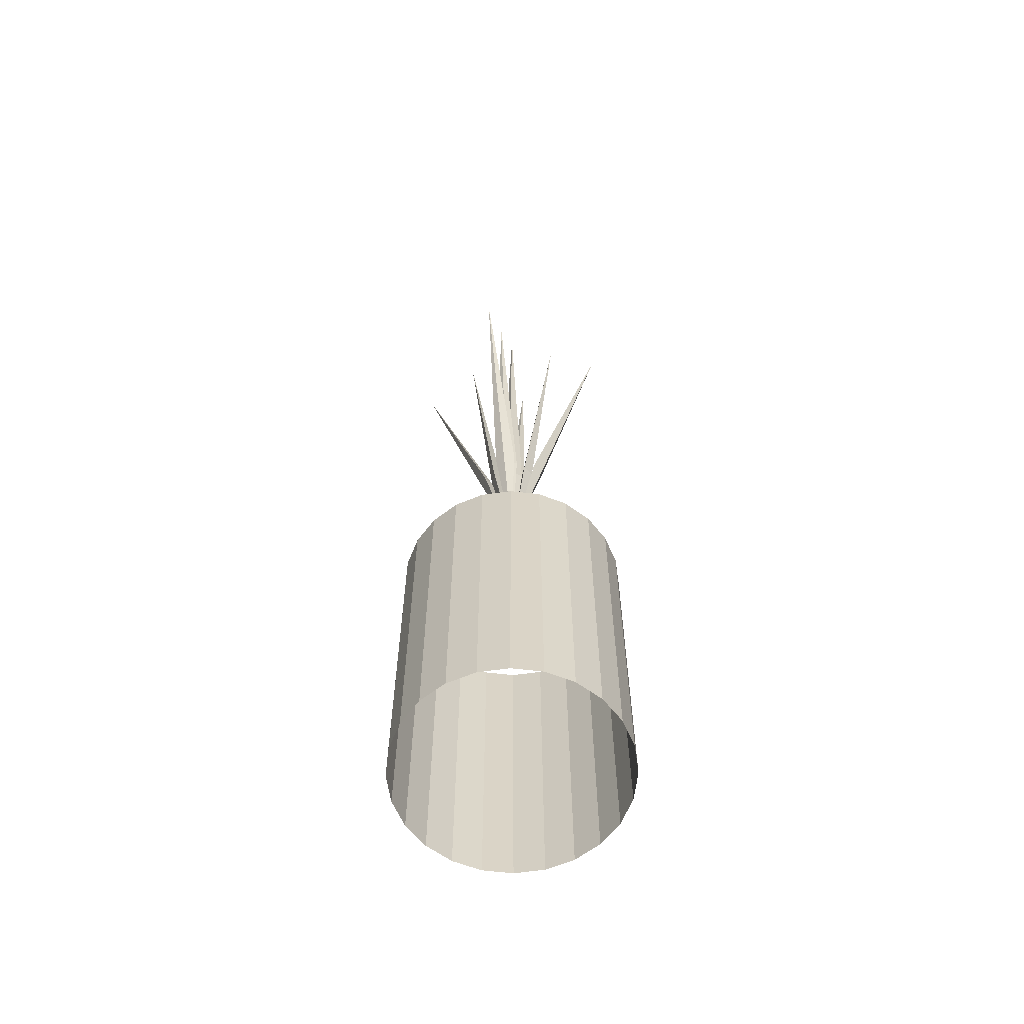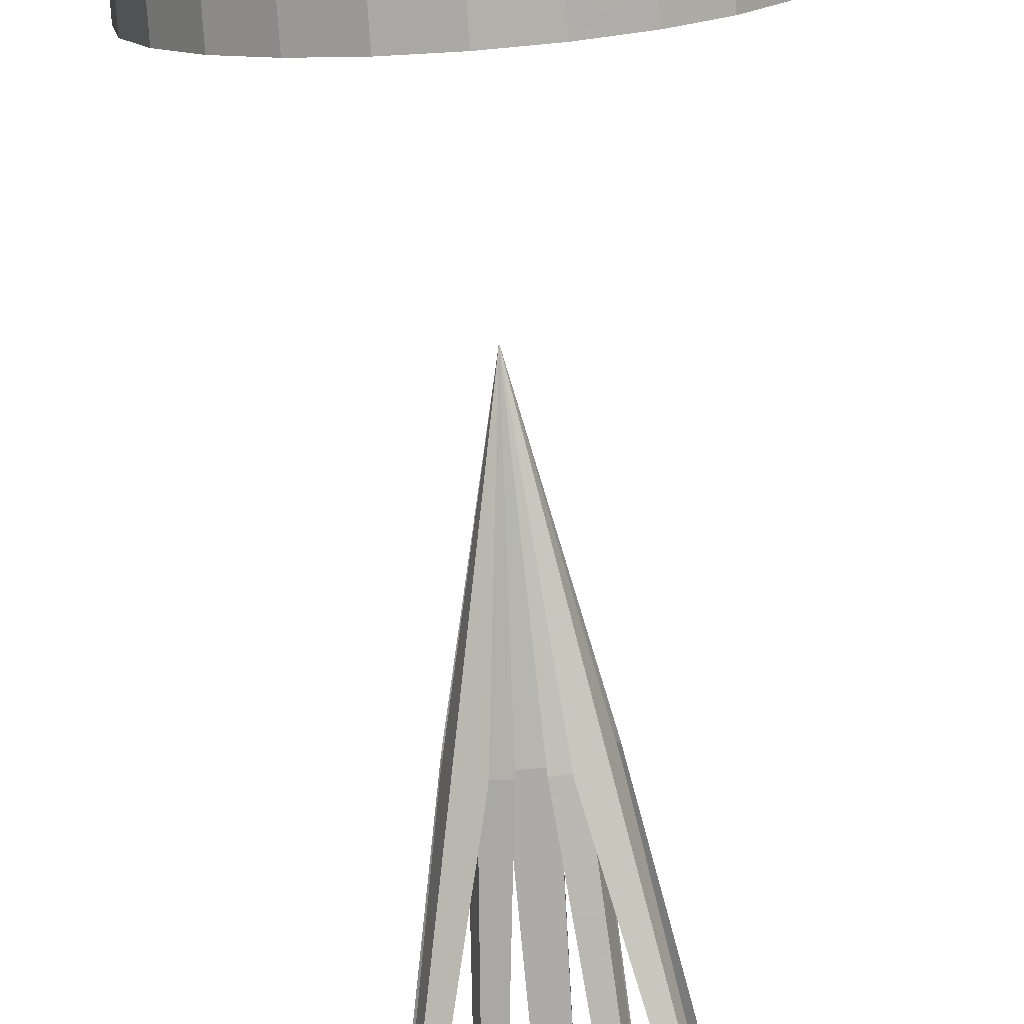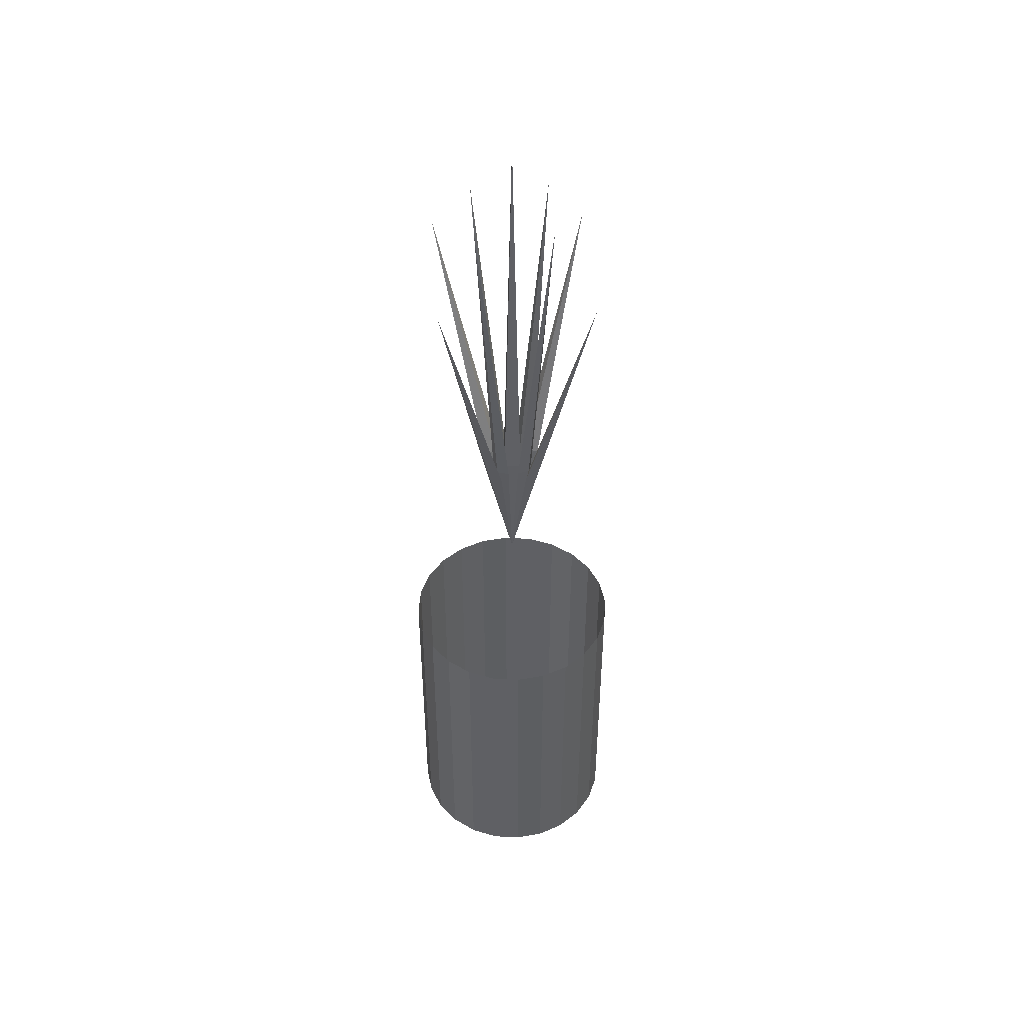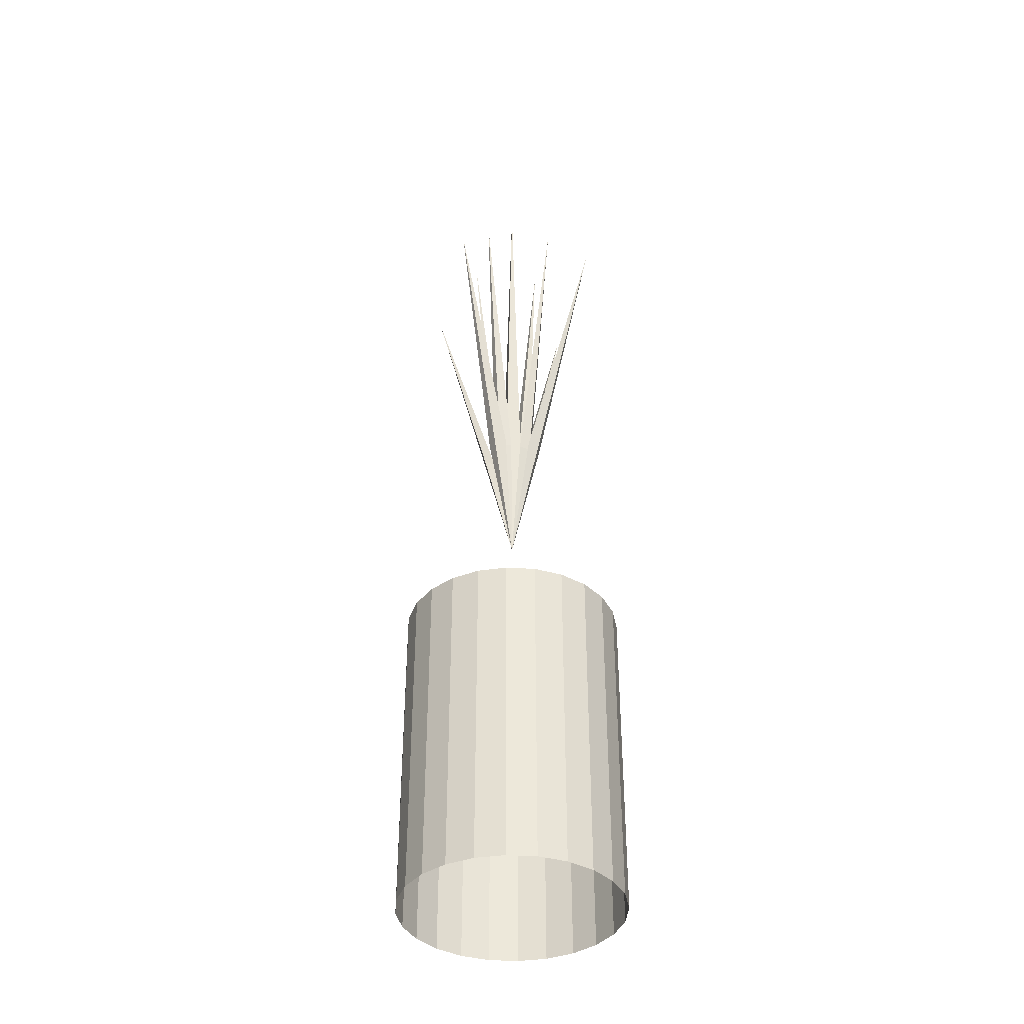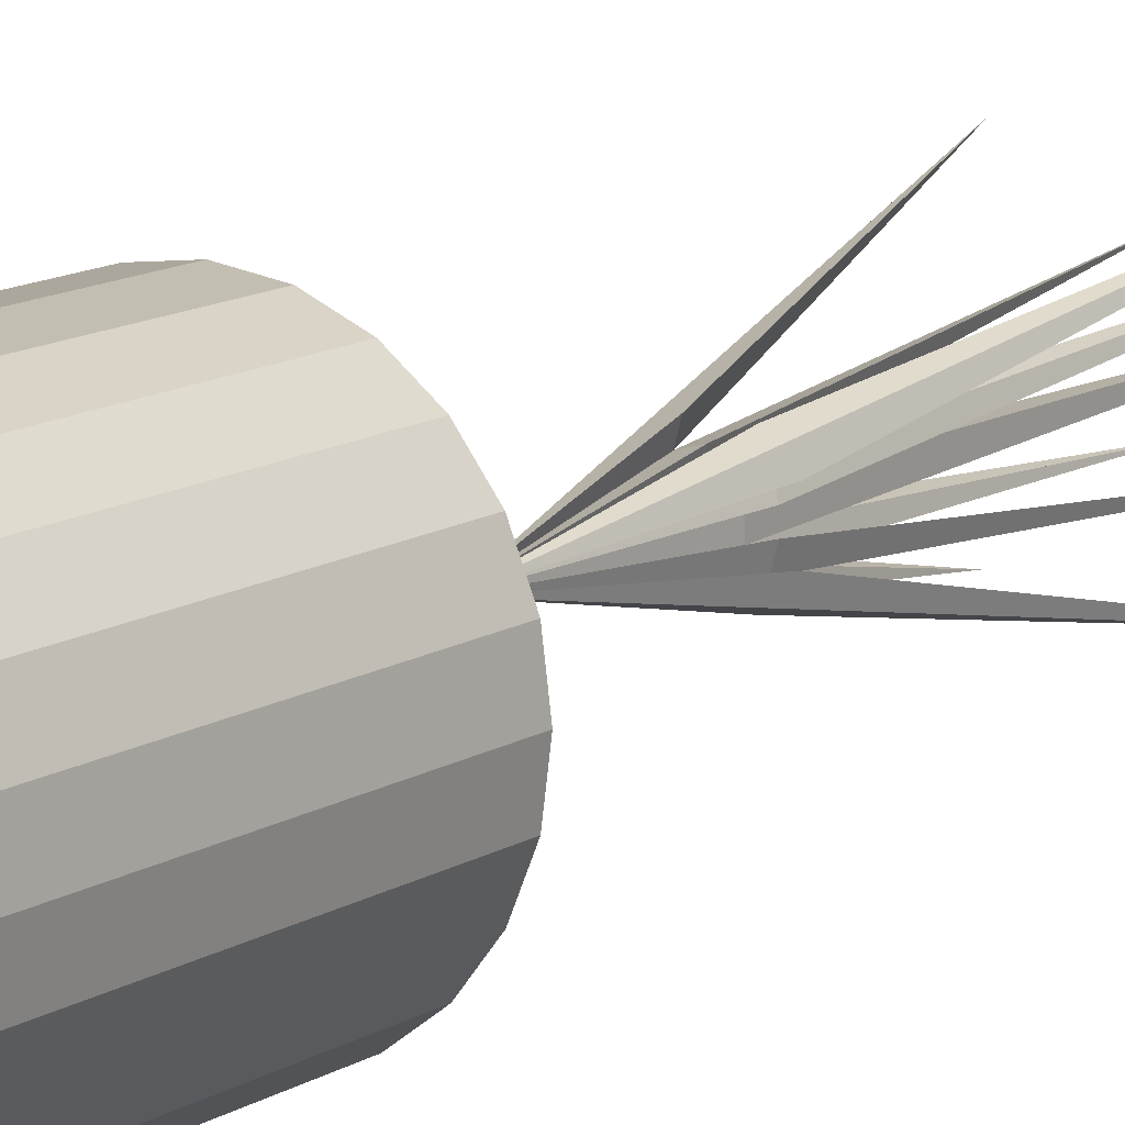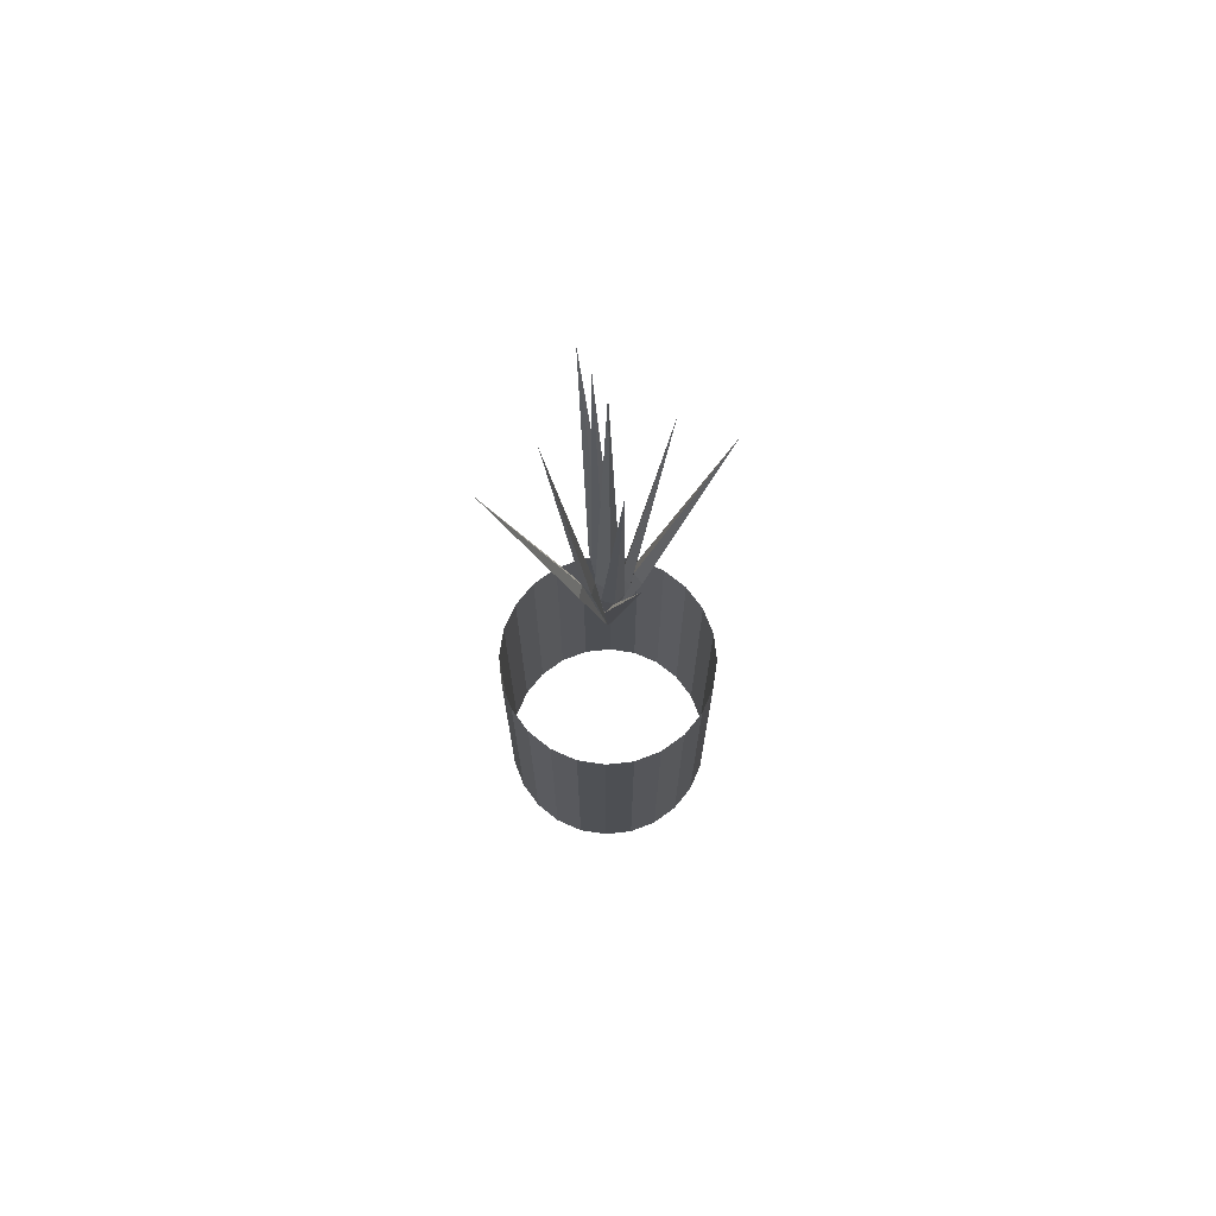
<metadata>
{"format":"obj","ext":"obj","renderer":"f3d","projection":"perspective","resolution":1024,"background":"white","views":[{"elev":-61.7,"azim":-119.3,"up":"+Z"},{"elev":-77.5,"azim":-175.7,"up":"+Y"},{"elev":46.3,"azim":176.2,"up":"+Z"},{"elev":-38.9,"azim":-102.0,"up":"+Z"},{"elev":12.6,"azim":-144.8,"up":"+Y"},{"elev":71.5,"azim":-58.7,"up":"+Z"}]}
</metadata>
<code>
g
v -0.02321 -0.02321 0.1231
v -0.07071 -0.07071 0.375
v -0.01239 -0.02654 0.1241
v -0.02654 -0.01239 0.1241
v -0.01571 -0.01571 0.125
v 0 0 0
v -0.004714 -0.01886 0.125
v -0.007857 -0.007857 0.125
v -0.01886 -0.004714 0.125
v -0.03536 -0.03536 0.4375
v -0.01886 0.004714 0.125
v -0.01571 0.01571 0.125
v -0.004714 0.01886 0.125
v -0.007857 0.007857 0.125
v -0.02654 0.01239 0.1241
v -0.02321 0.02321 0.1231
v -0.03536 0.03536 0.4375
v -0.07071 0.07071 0.375
v -0.01239 0.02654 0.1241
v 0.03536 -0.03536 0.4375
v 0.007857 -0.007857 0.125
v 0.01886 -0.004714 0.125
v 0.02654 -0.01239 0.1241
v 0.07071 -0.07071 0.375
v 0.01571 -0.01571 0.125
v 0.004714 -0.01886 0.125
v 0.01239 -0.02654 0.1241
v 0.02321 -0.02321 0.1231
v 0.02321 0.02321 0.1231
v 0.07071 0.07071 0.375
v 0.01239 0.02654 0.1241
v 0.02654 0.01239 0.1241
v 0.01571 0.01571 0.125
v 0.004714 0.01886 0.125
v 0.007857 0.007857 0.125
v 0.03536 0.03536 0.4375
v 0.01886 0.004714 0.125
v -0.01946 -0.01946 0.1241
v -0.01179 0.01179 0.125
v -0.01946 0.01946 0.1241
v 0.01946 -0.01946 0.1241
v 0.01179 -0.01179 0.125
v -0.01179 -0.01179 0.125
v 0.01946 0.01946 0.1241
v 0.01179 0.01179 0.125
v 0 0 0.5
v -0.02663 0.0994 -0.1
v -0.02663 0.0994 -0.4
v 6.607e-06 0.1029 -0.1
v 6.607e-06 0.1029 -0.4
v -0.05144 0.08912 -0.1
v -0.05144 0.08912 -0.4
v -0.07276 0.07277 -0.1
v -0.07276 0.07277 -0.4
v -0.08911 0.05146 -0.1
v -0.08911 0.05146 -0.4
v -0.09939 0.02664 -0.1
v -0.09939 0.02664 -0.4
v -0.1029 6.607e-06 -0.1
v -0.1029 6.607e-06 -0.4
v -0.0994 -0.02663 -0.1
v -0.0994 -0.02663 -0.4
v -0.08912 -0.05144 -0.1
v -0.08912 -0.05144 -0.4
v -0.07277 -0.07276 -0.1
v -0.07277 -0.07276 -0.4
v -0.05146 -0.08911 -0.1
v -0.05146 -0.08911 -0.4
v -0.02664 -0.09939 -0.1
v -0.02664 -0.09939 -0.4
v -6.607e-06 -0.1029 -0.1
v -6.607e-06 -0.1029 -0.4
v 0.02663 -0.0994 -0.1
v 0.02663 -0.0994 -0.4
v 0.05144 -0.08912 -0.1
v 0.05144 -0.08912 -0.4
v 0.07276 -0.07277 -0.1
v 0.07276 -0.07277 -0.4
v 0.08911 -0.05146 -0.1
v 0.08911 -0.05146 -0.4
v 0.09939 -0.02664 -0.1
v 0.09939 -0.02664 -0.4
v 0.1029 -6.607e-06 -0.1
v 0.1029 -6.607e-06 -0.4
v 0.0994 0.02663 -0.1
v 0.0994 0.02663 -0.4
v 0.08912 0.05144 -0.1
v 0.08912 0.05144 -0.4
v 0.07277 0.07276 -0.1
v 0.07277 0.07276 -0.4
v 0.05146 0.08911 -0.1
v 0.05146 0.08911 -0.4
v 0.02664 0.09939 -0.1
v 0.02664 0.09939 -0.4
f 2 3 1
f 2 4 5
f 6 4 1
f 5 7 6
f 4 5 6
f 6 8 9
f 10 8 9
f 12 11 6
f 1 4 2
f 13 12 6
f 6 14 13
f 16 15 6
f 12 11 17
f 17 14 11
f 12 15 6
f 17 14 13
f 17 12 13
f 15 16 18
f 6 19 12
f 11 14 6
f 19 16 6
f 18 19 12
f 18 16 19
f 20 21 22
f 24 25 23
f 25 26 20
f 21 26 6
f 6 27 25
f 27 28 6
f 24 27 25
f 28 27 24
f 26 25 6
f 20 21 26
f 28 23 6
f 25 22 6
f 22 21 6
f 23 28 24
f 25 22 20
f 25 23 6
f 5 3 2
f 5 9 10
f 6 9 5
f 8 7 10
f 5 7 10
f 6 7 8
f 6 5 3
f 1 3 6
f 30 31 29
f 6 32 29
f 32 33 6
f 29 32 30
f 30 32 33
f 33 31 30
f 6 29 31
f 33 31 6
f 18 12 15
f 33 34 6
f 6 34 35
f 33 34 36
f 36 35 37
f 35 34 36
f 6 35 37
f 33 37 36
f 6 37 33
f 38 1 3
f 3 5 38
f 4 1 38
f 6 39 11
f 6 13 39
f 14 39 13
f 39 12 13
f 11 39 14
f 40 16 15
f 40 15 6
f 19 40 6
f 19 16 40
f 40 12 19
f 28 41 27
f 21 42 26
f 6 42 21
f 6 25 42
f 21 22 42
f 6 42 22
f 6 26 42
f 41 28 23
f 25 42 22
f 25 41 23
f 6 25 41
f 6 41 28
f 6 41 23
f 6 27 41
f 38 1 6
f 5 38 6
f 43 8 6
f 5 43 6
f 9 8 43
f 43 8 7
f 43 7 5
f 43 7 6
f 9 43 6
f 6 38 3
f 6 4 38
f 31 44 29
f 6 44 31
f 6 32 44
f 29 44 32
f 44 31 33
f 6 33 44
f 6 44 29
f 6 45 35
f 6 33 45
f 6 12 40
f 6 40 16
f 39 14 6
f 12 39 6
f 35 45 37
f 6 45 34
f 6 37 45
f 34 45 35
f 34 33 45
f 14 8 46
f 14 46 35
f 14 6 46
f 8 21 46
f 8 6 46
f 35 46 21
f 46 6 21
f 46 6 35
f 6 8 14
f 14 8 21
f 35 14 21
f 8 6 21
f 35 21 6
f 35 6 14
f 41 25 24
f 28 41 24
f 42 25 20
f 21 42 20
f 26 42 25
f 41 27 24
f 23 41 24
f 41 25 27
f 42 26 20
f 22 42 20
f 2 1 38
f 2 38 5
f 10 8 43
f 10 43 5
f 10 7 43
f 10 43 9
f 38 4 2
f 3 38 2
f 4 38 5
f 43 5 9
f 39 13 17
f 11 39 17
f 17 14 39
f 17 39 12
f 40 12 18
f 16 40 18
f 18 40 19
f 18 15 40
f 12 40 15
f 39 11 12
f 45 37 36
f 34 45 36
f 37 45 33
f 45 33 36
f 35 45 36
f 44 32 30
f 31 44 30
f 44 33 32
f 44 33 30
f 29 44 30
f 50 48 47
f 50 47 49
f 48 52 51
f 48 51 47
f 52 54 53
f 52 53 51
f 55 53 54
f 55 54 56
f 57 55 56
f 57 56 58
f 59 57 58
f 59 58 60
f 61 59 60
f 61 60 62
f 63 61 62
f 63 62 64
f 65 63 64
f 65 64 66
f 66 68 67
f 66 67 65
f 68 70 69
f 68 69 67
f 70 72 71
f 70 71 69
f 72 74 73
f 72 73 71
f 74 76 75
f 74 75 73
f 76 78 77
f 76 77 75
f 79 77 78
f 79 78 80
f 81 79 80
f 81 80 82
f 83 81 82
f 83 82 84
f 85 83 84
f 85 84 86
f 87 85 86
f 87 86 88
f 89 87 88
f 89 88 90
f 90 92 91
f 90 91 89
f 92 94 93
f 92 93 91
f 94 50 49
f 94 49 93

</code>
